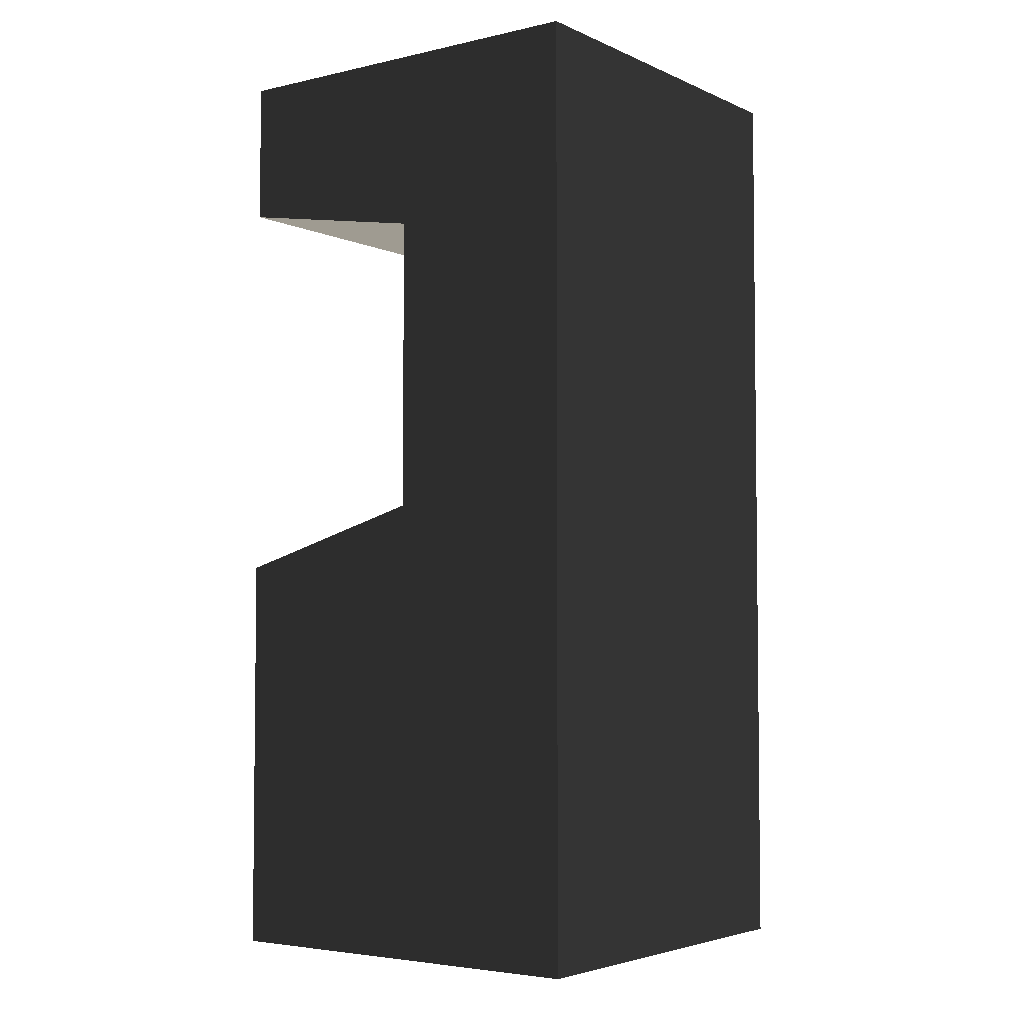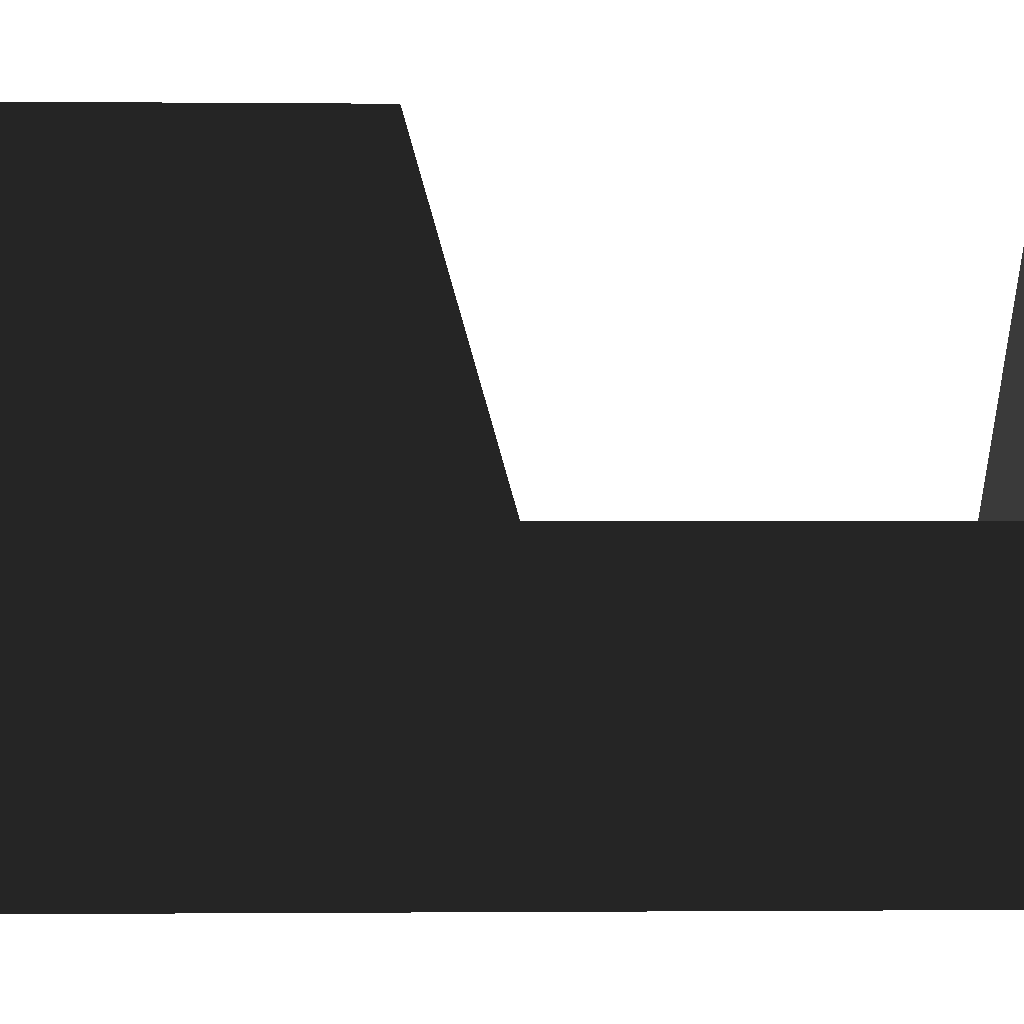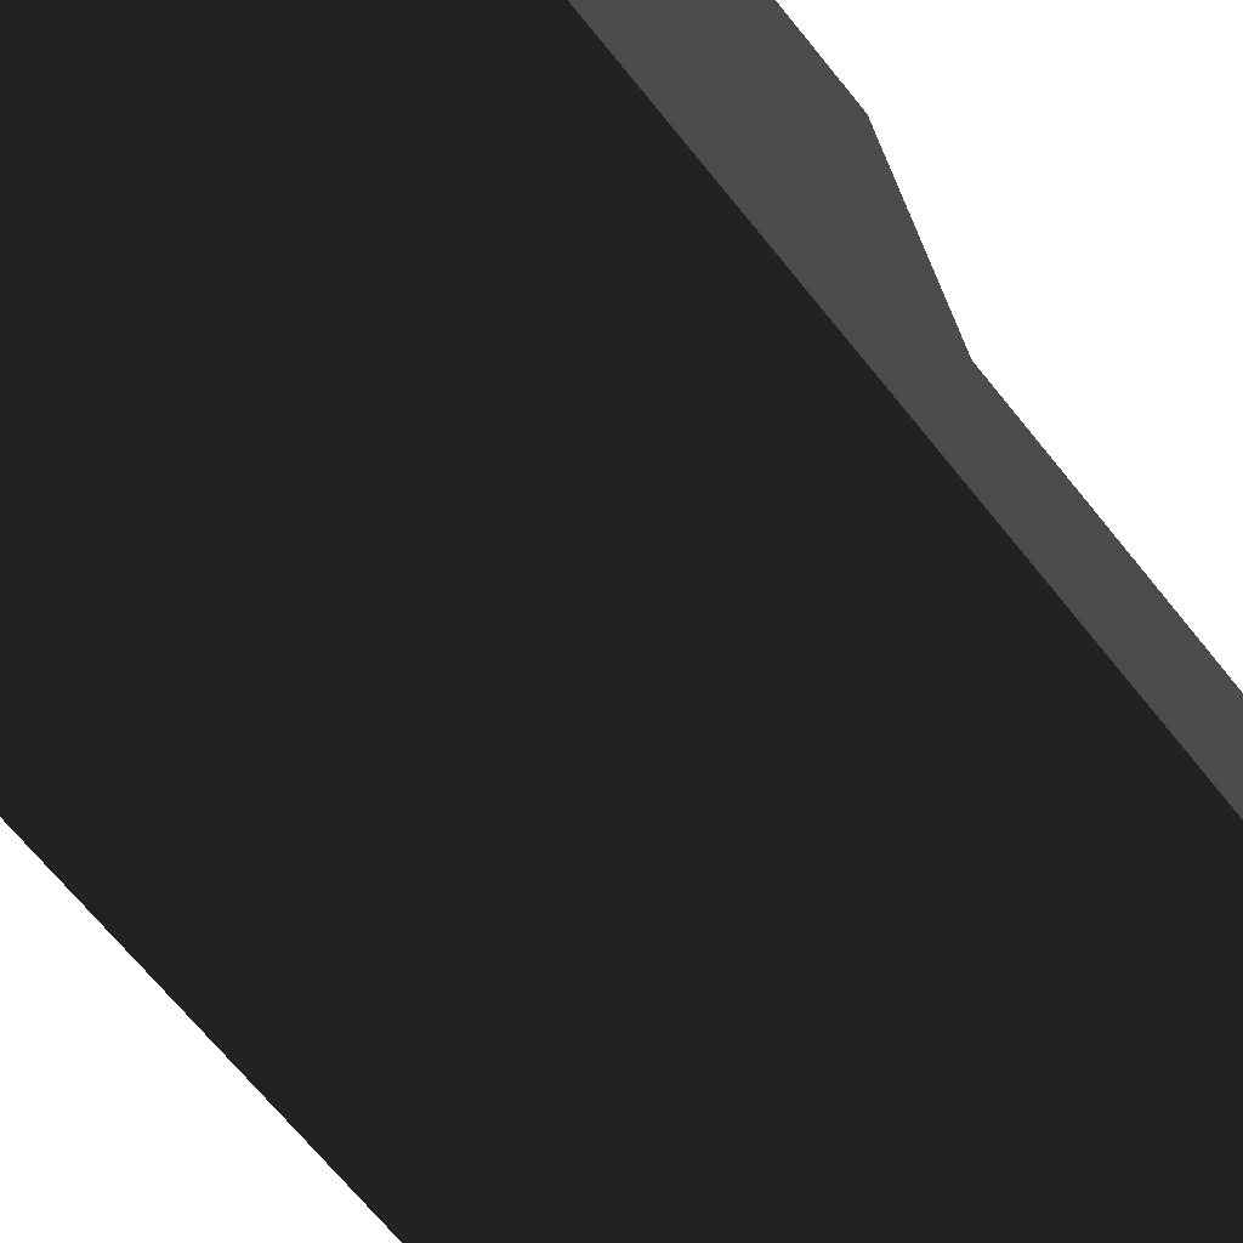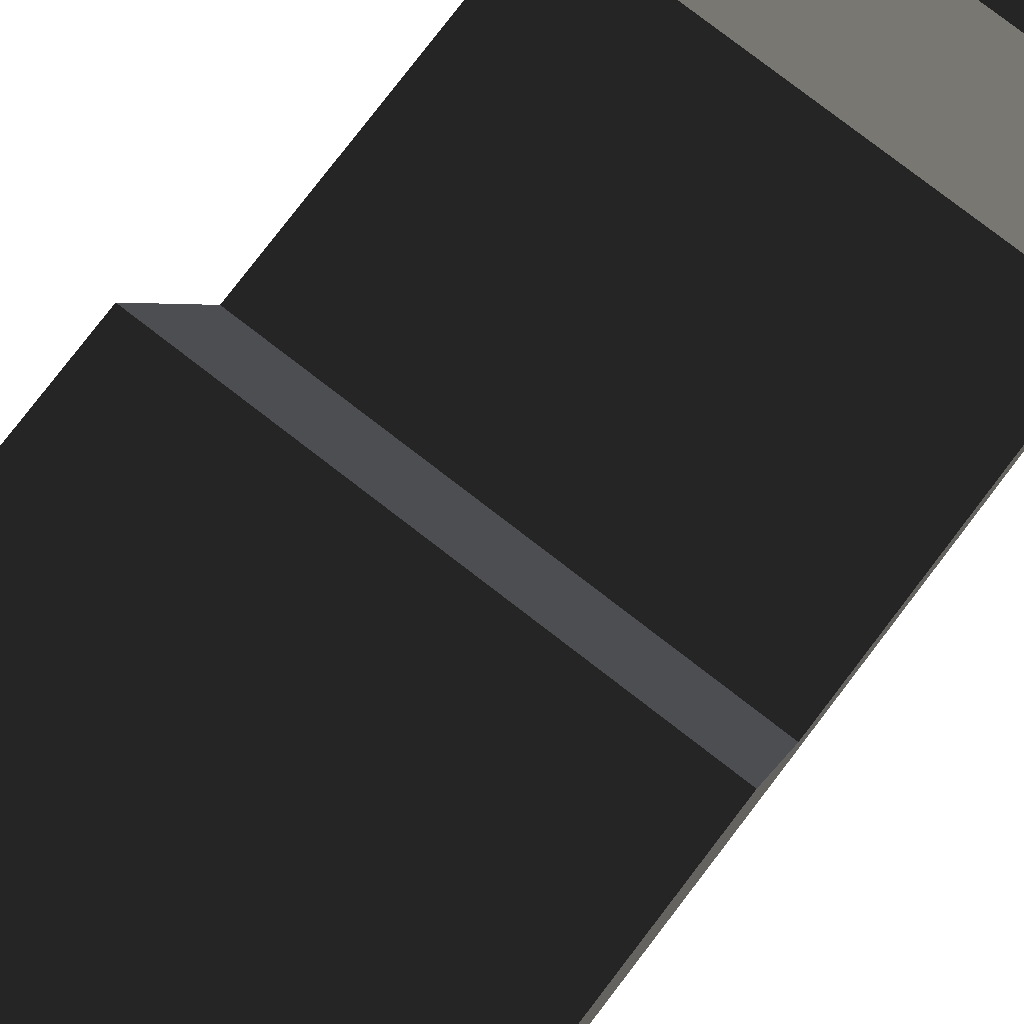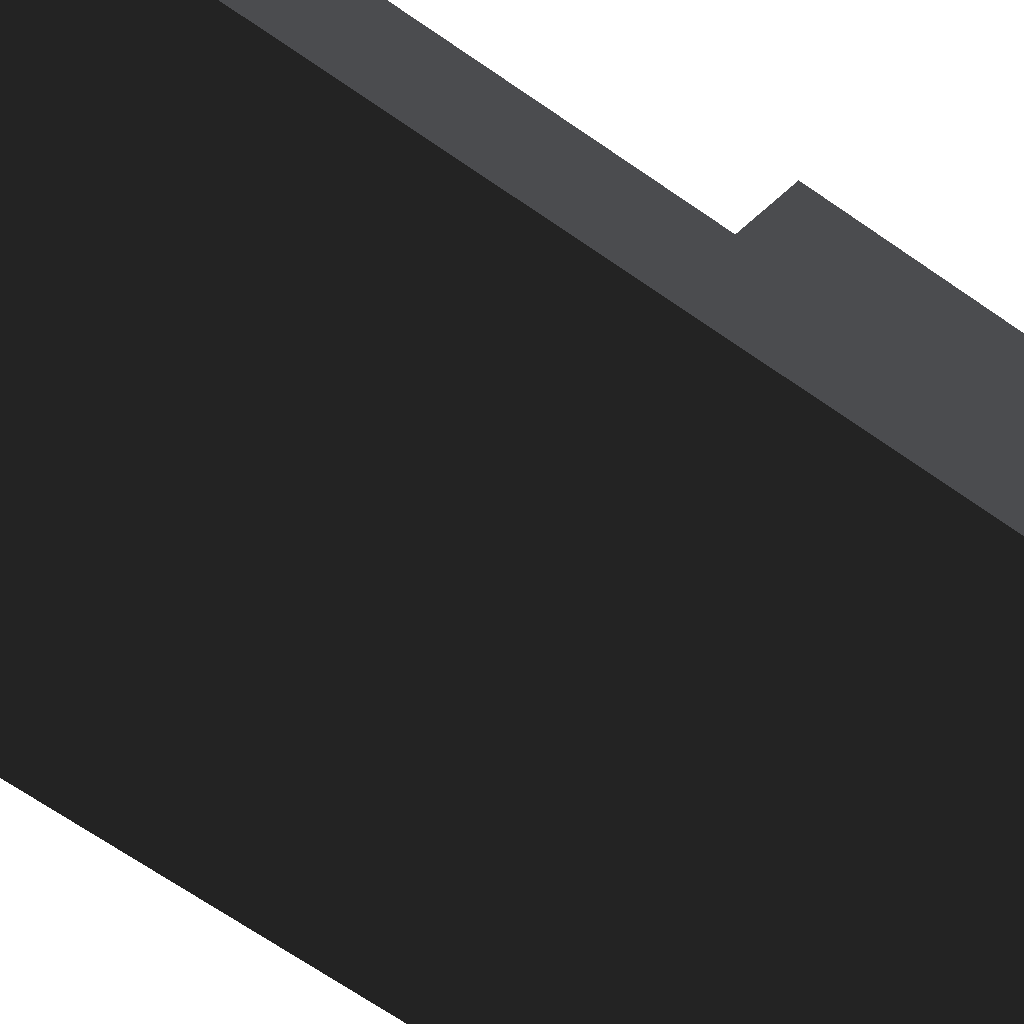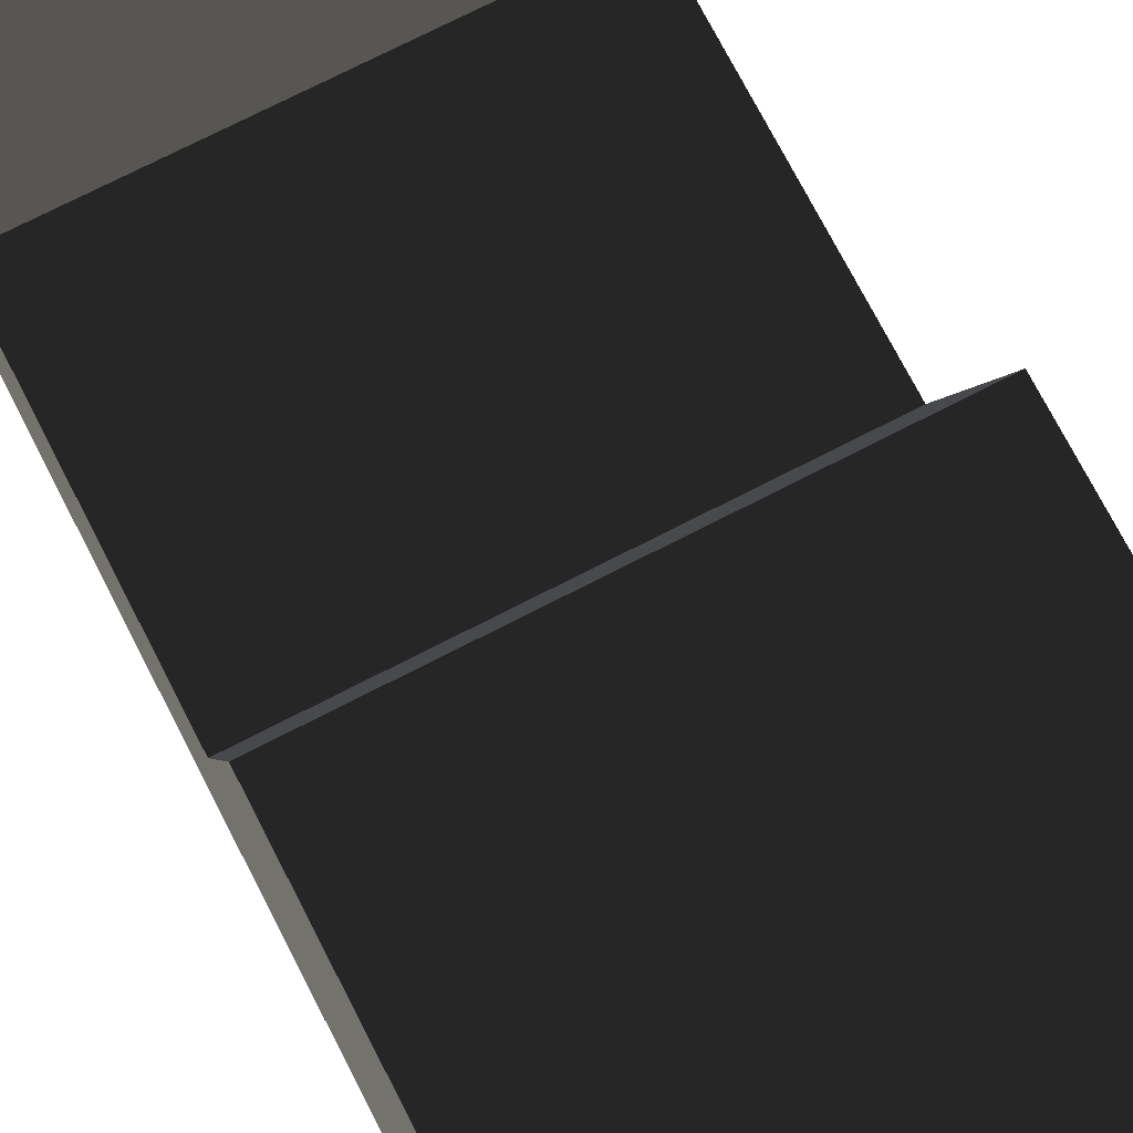
<metadata>
{"format":"obj","ext":"obj","renderer":"f3d","projection":"perspective","resolution":1024,"background":"white","views":[{"elev":-4.1,"azim":126.1,"up":"+Y"},{"elev":-0.6,"azim":87.4,"up":"+Z"},{"elev":-66.1,"azim":38.4,"up":"+Z"},{"elev":79.9,"azim":37.5,"up":"+Z"},{"elev":-67.9,"azim":-124.8,"up":"+Z"},{"elev":73.5,"azim":-27.2,"up":"+Z"}]}
</metadata>
<code>
v 0.495 -0.01257 -0.01607
v 0.495 -0.1595 0.495
v -0.495 -0.1595 0.495
v -0.495 -0.01257 -0.01607
v -0.495 0.7165 -0.01607
v 0.495 0.7165 -0.01607
v 0.495 0.8028 0.495
v -0.495 0.8028 0.495
v -0.495 -1.155 0.495
v 0.495 -1.155 0.495
v 0.495 1.155 0.495
v -0.495 1.155 0.495
v -0.495 1.155 -0.495
v -0.495 -1.155 -0.495
v 0.495 -1.155 -0.495
v 0.495 1.155 -0.495
g group0
g group1
g group2
f 11 12 7
f 8 7 12
f 2 3 10
f 9 10 3
f 12 13 8
f 8 13 5
f 5 13 4
f 13 14 4
f 4 14 3
f 9 3 14
f 11 7 16
f 7 6 16
f 6 1 16
f 2 10 1
f 16 1 15
f 10 15 1
f 6 5 1
f 4 1 5
f 8 5 7
f 6 7 5
f 3 2 4
f 1 4 2
f 15 14 16
f 13 16 14
f 11 16 12
f 13 12 16
f 9 14 10
f 15 10 14

</code>
